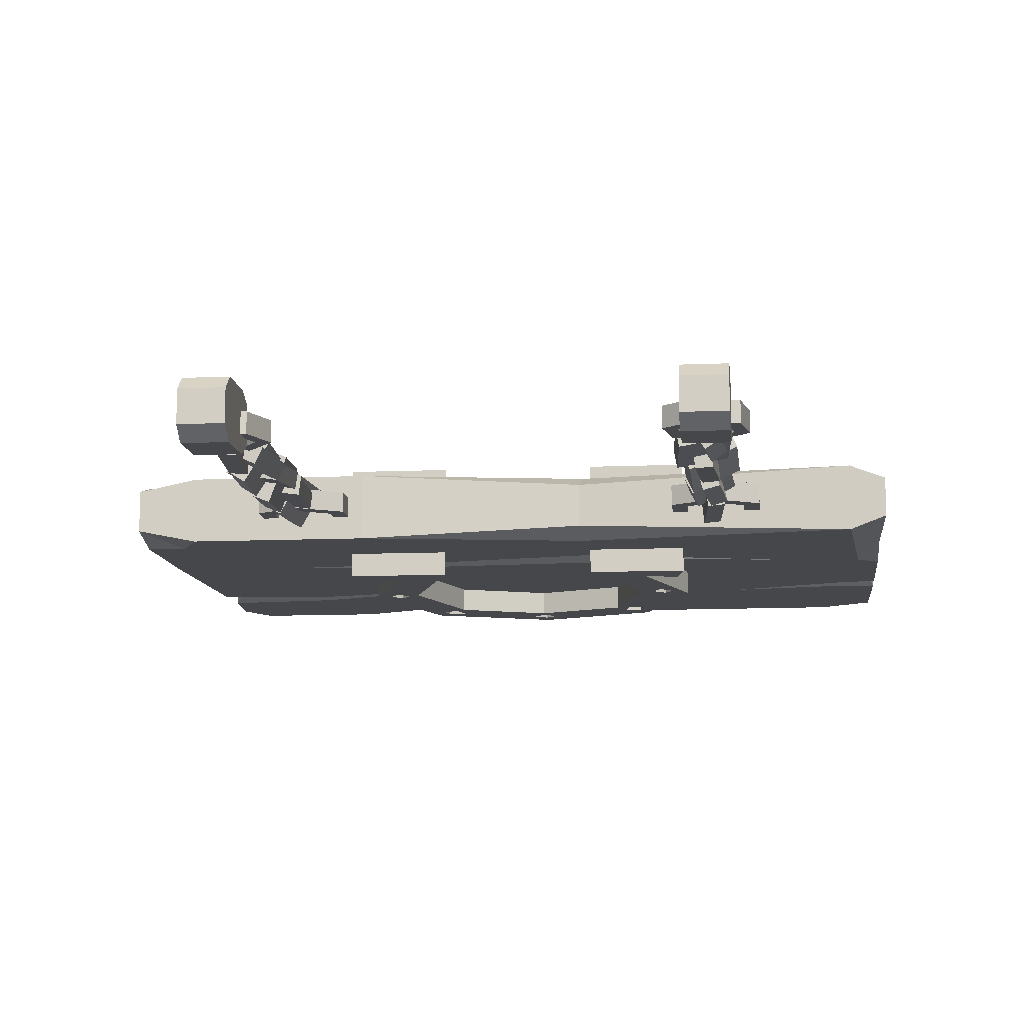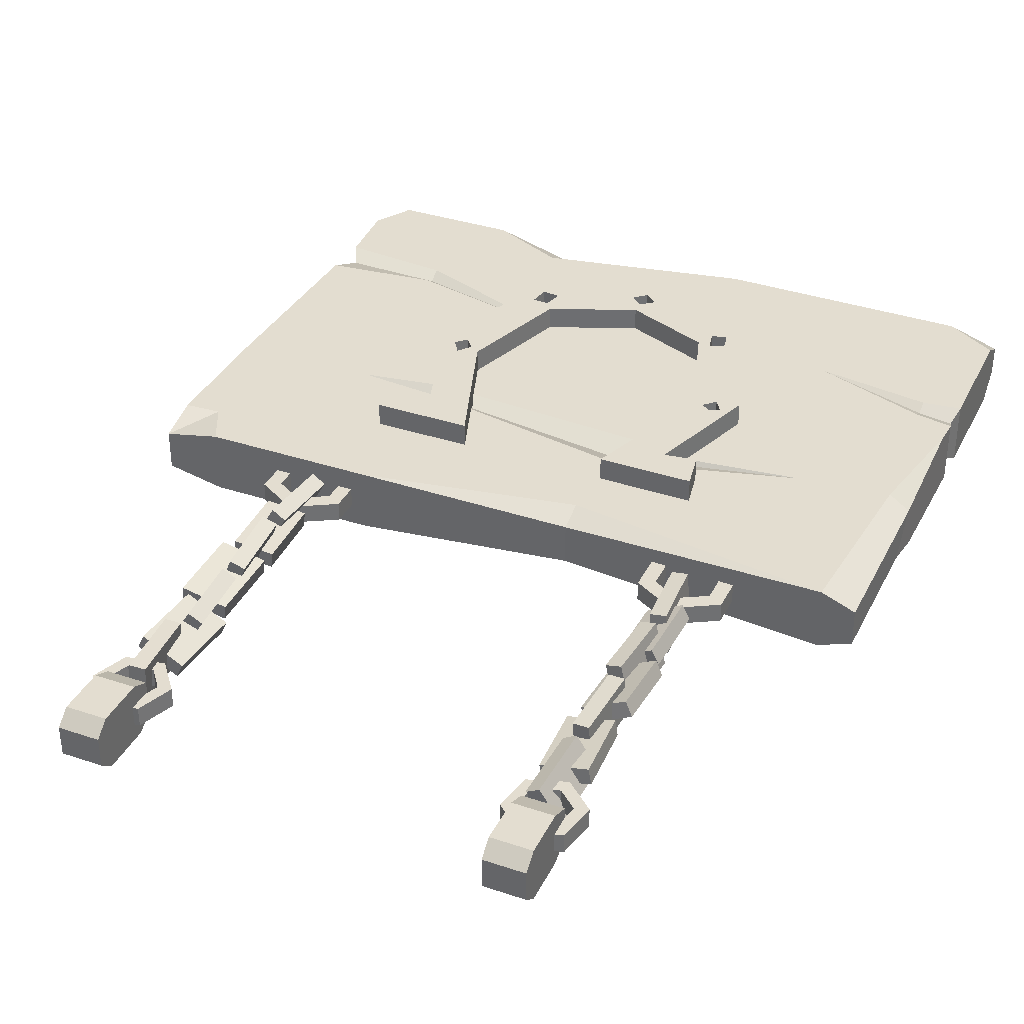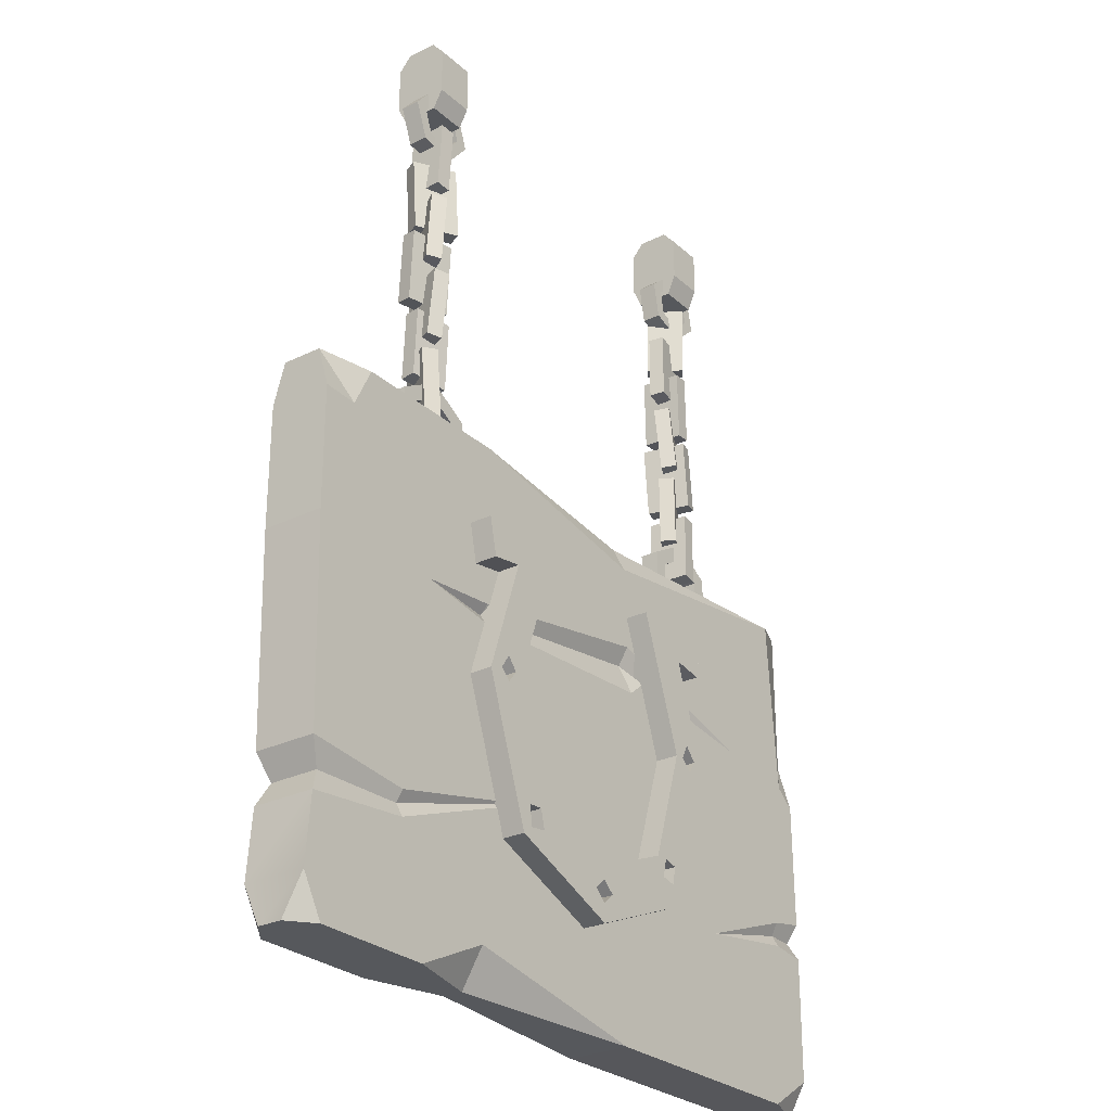
<metadata>
{"format":"obj","ext":"obj","renderer":"f3d","projection":"perspective","resolution":1024,"background":"white","views":[{"elev":-10.7,"azim":-173.8,"up":"+Z"},{"elev":35.5,"azim":-156.1,"up":"+Z"},{"elev":-27.7,"azim":126.8,"up":"+Y"}]}
</metadata>
<code>
v -24.91 -18.05 -2.381
v -24.6 -17.94 2.569
v -25.14 -26.69 2.803
v -25.45 -26.8 -2.148
v -23.01 -18.17 -2.494
v -22.71 -18.06 2.456
v -23.25 -26.81 2.689
v -23.55 -26.92 -2.261
v -25.92 -7.555 -1.703
v -23.45 -7.468 2.165
v -23.95 -16.2 2.679
v -26.42 -16.29 -1.188
v -24.32 -7.706 -2.722
v -21.85 -7.619 1.145
v -22.35 -16.35 1.659
v -24.82 -16.44 -2.208
v -21.58 -12.61 -1.362
v -26.95 -12.97 -0.3879
v -26.42 -21.72 -0.7537
v -21.05 -21.35 -1.728
v -21.23 -12.67 0.5089
v -26.61 -13.03 1.483
v -26.08 -21.77 1.118
v -20.71 -21.41 0.1434
v -22.31 -23.15 -1.555
v -27.38 -23.29 0.8665
v -27.52 -32.01 0.0472
v -22.46 -31.87 -2.373
v -21.49 -23.32 0.1539
v -26.55 -23.46 2.575
v -26.7 -32.19 1.756
v -21.64 -32.05 -0.6647
v -25.39 -28.23 -2.319
v -24.05 -28.38 2.84
v -24.72 -37.12 2.756
v -26.06 -36.97 -2.403
v -23.55 -28.37 -2.799
v -22.21 -28.52 2.36
v -22.88 -37.26 2.275
v -24.22 -37.1 -2.883
v -25.71 -38.85 -2.401
v -25.22 -39 2.533
v -24.56 -47.74 2.191
v -25.06 -47.58 -2.743
v -23.82 -38.7 -2.586
v -23.33 -38.86 2.348
v -22.67 -47.59 2.006
v -23.17 -47.43 -2.928
v 20.8 -50 1.151
v 20.8 -46.21 1.151
v 24.08 -44.31 1.15
v 27.36 -46.21 1.15
v 27.36 -50 1.15
v 20.8 -50 -1.15
v 20.8 -46.21 -1.15
v 24.08 -44.31 -1.15
v 27.36 -46.21 -1.15
v 27.36 -50 -1.15
v 19.03 -51.02 -1.15
v 19.03 -45.19 -1.15
v 24.08 -42.27 -1.15
v 29.13 -45.19 -1.15
v 29.13 -51.02 -1.15
v 19.03 -51.02 1.15
v 19.03 -45.19 1.15
v 24.08 -42.27 1.15
v 29.13 -45.19 1.15
v 29.13 -51.02 1.15
v -27.81 -50 1.15
v -27.81 -46.21 1.15
v -24.53 -44.31 1.151
v -21.25 -46.21 1.151
v -21.25 -50 1.151
v -27.81 -50 -1.15
v -27.81 -46.21 -1.15
v -24.53 -44.31 -1.15
v -21.25 -46.21 -1.15
v -21.25 -50 -1.15
v -29.58 -51.02 -1.15
v -29.58 -45.19 -1.15
v -24.53 -42.27 -1.15
v -19.48 -45.19 -1.15
v -19.48 -51.02 -1.15
v -29.58 -51.02 1.151
v -29.58 -45.19 1.151
v -24.53 -42.27 1.151
v -19.48 -45.19 1.151
v -19.48 -51.02 1.151
v -27.03 -5.708 -1.988
v -27.03 -5.708 2.403
v -27.03 3.959 -1.578
v -27.03 3.959 1.994
v -22.22 3.959 -1.578
v -22.22 3.959 1.994
v -22.22 -5.708 -1.988
v -22.22 -5.708 2.403
v -27.03 2.195 -3.078
v -27.03 2.195 3.494
v -22.22 2.195 3.494
v -22.22 2.195 -3.078
v -27.03 -3.243 -3.078
v -27.03 -3.243 3.494
v -22.22 -3.242 3.494
v -22.22 -3.242 -3.078
v 44.38 -67.97 -3.77
v 44.38 -110.8 -1.431
v 26.67 -110.8 -3.77
v 27.14 -68.87 -3.77
v 17.3 -110.8 -1.176
v 17.3 -70.41 -3.77
v 17.3 -69.09 -2.829
v 17.3 -67.97 -3.77
v 17.3 -48.53 -3.77
v -38.15 -110.8 -3.77
v -30.81 -68.98 -3.77
v -7.774 -111.1 -3.77
v -9.682 -68.73 -3.77
v -8.533 -65.46 -2.829
v -8.944 -63.11 -3.77
v -8.469 -53.07 -3.77
v 43.5 -98.01 -3.77
v 17.3 -106.4 -3.77
v -8.533 -106.8 -3.77
v -36.13 -108.2 -3.77
v -44.31 -106.9 -3.77
v 43.73 -92.37 -3.77
v 30.37 -96.71 -3.77
v 30.4 -93.76 -3.77
v 9.945 -88.9 -3.77
v 42.17 -95.37 -2.946
v 30.39 -95.04 -2.946
v -12.02 -66.76 -3.77
v -43.82 -89.72 -2.61
v -25.97 -93.41 -3.77
v -44.34 -87.39 -3.77
v -44.38 -91.8 -3.77
v -39.69 -88.34 -3.77
v -39.72 -89.86 -3.02
v -39.78 -91.24 -3.77
v -44.15 -110.8 -1.751
v 41.49 -110.8 -3.77
v 44.16 -106.1 -3.77
v -40.08 -48.61 -3.77
v -44.15 -48.53 -2.229
v -41.66 -70.14 -3.77
v -44.17 -72.16 -3.77
v -44.15 -66.26 -2.199
v -8.384 -50.15 -2.451
v 44.38 -53.39 -3.77
v 40.07 -53.61 -3.77
v 44.38 -48.53 -2.388
v 37.61 -48.53 -3.77
v 44.38 -67.97 3.77
v 26.67 -110.8 3.77
v 27.14 -68.87 3.77
v 17.3 -110.8 1.176
v 17.3 -70.41 3.77
v 17.3 -69.09 2.829
v 17.3 -67.97 3.77
v 17.3 -48.53 3.77
v -38.15 -110.8 3.77
v -30.81 -68.98 3.77
v -7.774 -111.1 3.77
v -9.682 -68.73 3.77
v -8.533 -65.46 2.829
v -8.944 -63.11 3.77
v -8.469 -53.07 3.77
v 43.5 -98.01 3.77
v 17.3 -106.4 3.77
v -8.533 -106.8 3.77
v -36.13 -108.2 3.77
v -44.31 -106.9 3.77
v 43.73 -92.37 3.77
v 30.37 -96.71 3.77
v 30.4 -93.76 3.77
v 9.945 -88.9 3.77
v 42.17 -95.37 2.946
v 30.39 -95.04 2.946
v -12.02 -66.76 3.77
v -43.82 -89.72 2.61
v -25.97 -93.41 3.77
v -44.34 -87.39 3.77
v -44.38 -91.8 3.77
v -39.69 -88.34 3.77
v -39.72 -89.86 3.02
v -39.78 -91.24 3.77
v -44.15 -110.8 1.751
v 41.49 -110.8 3.77
v 44.38 -110.8 1.431
v 44.16 -106.1 3.77
v -40.08 -48.61 3.77
v -44.15 -48.53 2.229
v -41.66 -70.14 3.77
v -44.17 -84.57 3.77
v -44.15 -70.03 2.199
v -8.384 -50.15 2.451
v 44.38 -53.39 3.77
v 40.07 -53.61 3.77
v 44.38 -48.53 2.388
v 37.61 -48.53 3.77
v -20.28 -59.31 -6.541
v 20.45 -59.31 -6.541
v 20.03 -77.23 -6.541
v 14.15 -94.01 -6.541
v -0.05699 -99.9 -6.541
v -14.26 -94.01 -6.541
v -20.15 -77.23 -6.541
v 14.57 -75.57 -6.541
v 8.865 -59.34 -6.541
v 10.32 -89.12 -6.541
v -0.05699 -93.45 -6.541
v -10.43 -89.12 -6.541
v -14.68 -75.57 -6.541
v -8.979 -59.34 -6.541
v 18.17 -76.53 -6.541
v 12.8 -92.97 -6.541
v -13.3 -91.71 -6.541
v -18.31 -75.26 -6.541
v -15.91 -75.44 -6.541
v -16.85 -73.64 -6.541
v -11.99 -88.98 -6.541
v -17.32 -76.82 -6.541
v -13.76 -89.5 -6.541
v -11.45 -91.33 -6.541
v 11.24 -90.38 -6.541
v 10.67 -92.7 -6.541
v 15.77 -76.28 -6.541
v 13.17 -90.48 -6.541
v 16.92 -77.76 -6.541
v 17.02 -74.79 -6.541
v -0.05184 -97.66 -6.541
v -0.05184 -94.99 -6.541
v 1.416 -96.3 -6.541
v -1.595 -96.31 -6.541
v -17.13 -74.67 6.542
v -8.979 -59.34 6.542
v -14.68 -75.57 6.542
v -15.91 -75.44 6.542
v -20.28 -59.31 6.542
v -18.31 -75.26 6.542
v -20.15 -77.23 6.542
v -13.76 -89.5 6.542
v -17.32 -76.82 6.542
v 14.57 -75.57 6.542
v 13.17 -90.48 6.542
v 11.24 -90.38 6.542
v 10.32 -89.12 6.542
v 20.45 -59.31 6.542
v 8.865 -59.34 6.542
v 17.02 -74.79 6.542
v 14.15 -94.01 6.542
v 12.8 -92.97 6.542
v 20.03 -77.23 6.542
v -11.45 -91.33 6.542
v -0.05699 -93.45 6.542
v -11.99 -88.98 6.542
v -10.43 -89.12 6.542
v 10.67 -92.7 6.542
v -0.05699 -99.9 6.542
v -14.26 -94.01 6.542
v -13.3 -91.71 6.542
v -1.595 -96.31 6.542
v -0.05181 -94.99 6.542
v 1.416 -96.3 6.542
v -0.05181 -97.66 6.542
v 16.92 -77.76 6.542
v 15.77 -76.28 6.542
v 18.17 -76.53 6.542
v 15.46 -63.29 -6.541
v -15.57 -63.29 -6.541
v 10.25 -63.29 -6.541
v -10.37 -63.29 -6.541
v -10.37 -63.29 6.542
v -15.57 -63.29 6.542
v 15.46 -63.29 6.542
v 10.25 -63.29 6.542
v 19.46 -63.89 6.542
v 19.46 -63.89 -6.541
v -19.42 -63.9 6.542
v -19.42 -63.9 -6.541
v 23.76 -18.05 2.35
v 26.38 -17.94 -1.862
v 26.96 -26.69 -1.74
v 24.34 -26.8 2.472
v 22.15 -18.17 1.344
v 24.77 -18.06 -2.867
v 25.35 -26.81 -2.745
v 22.73 -26.92 1.466
v -22.29 -33.7 -2.081
v -26.55 -33.5 0.1859
v -26.87 -42.26 0.3568
v -22.61 -42.46 -1.91
v -21.39 -33.7 -0.4005
v -25.66 -33.5 1.866
v -25.98 -42.26 2.038
v -21.72 -42.46 -0.229
v 24.41 -38.85 2.833
v 26.86 -39 -1.477
v 26.13 -47.74 -1.578
v 23.68 -47.58 2.732
v 22.76 -38.7 1.89
v 25.21 -38.86 -2.42
v 24.48 -47.59 -2.52
v 22.03 -47.43 1.79
v 21.8 -33.7 0.5901
v 26.59 -33.5 1.208
v 26.95 -42.26 1.256
v 22.17 -42.46 0.6384
v 22.05 -33.7 -1.298
v 26.83 -33.5 -0.6796
v 27.2 -42.26 -0.6315
v 22.41 -42.46 -1.249
v 24.99 -7.555 2.385
v 25.21 -7.468 -2.199
v 25.91 -16.2 -2.331
v 25.69 -16.29 2.253
v 23.09 -7.706 2.29
v 23.31 -7.619 -2.294
v 24.02 -16.35 -2.426
v 23.79 -16.44 2.158
v 21.64 -12.61 -0.4077
v 26.59 -12.97 1.908
v 25.94 -21.72 1.902
v 21 -21.35 -0.4141
v 22.44 -12.67 -2.132
v 27.39 -13.03 0.1837
v 26.75 -21.77 0.1769
v 21.8 -21.41 -2.139
v 22.13 -23.15 0.1752
v 27.66 -23.29 1.131
v 27.3 -32.01 1.882
v 21.77 -31.87 0.9262
v 22.45 -23.32 -1.693
v 27.98 -23.46 -0.7373
v 27.62 -32.19 0.01366
v 22.09 -32.05 -0.9424
v 24.19 -28.23 2.576
v 26.09 -28.38 -2.404
v 26.59 -37.12 -1.946
v 24.69 -36.97 3.035
v 22.42 -28.37 1.905
v 24.31 -28.52 -3.076
v 24.81 -37.26 -2.617
v 22.92 -37.1 2.363
v -25.1 -9.288 -1.15
v -22.29 -8.323 -1.151
v -21.73 -5.412 -1.15
v -23.96 -3.465 -1.15
v -26.77 -4.43 -1.15
v -27.34 -7.342 -1.15
v -25.1 -9.288 1.15
v -22.29 -8.323 1.151
v -21.73 -5.412 1.15
v -23.96 -3.465 1.15
v -26.77 -4.43 1.151
v -27.34 -7.342 1.15
v -25.4 -10.86 1.151
v -21.09 -9.371 1.15
v -20.22 -4.892 1.15
v -23.66 -1.898 1.151
v -27.97 -3.383 1.15
v -28.85 -7.861 1.15
v -25.4 -10.86 -1.151
v -21.09 -9.371 -1.15
v -20.22 -4.892 -1.15
v -23.66 -1.898 -1.15
v -27.97 -3.383 -1.15
v -28.85 -7.861 -1.15
v 23.04 -9.154 -1.15
v 25.97 -8.666 -1.15
v 27.01 -5.889 -1.15
v 25.12 -3.599 -1.15
v 22.19 -4.087 -1.15
v 21.15 -6.865 -1.15
v 23.04 -9.154 1.15
v 25.97 -8.666 1.15
v 27.01 -5.889 1.15
v 25.12 -3.599 1.151
v 22.19 -4.087 1.15
v 21.15 -6.865 1.151
v 22.48 -10.65 1.15
v 26.98 -9.899 1.151
v 28.58 -5.626 1.15
v 25.68 -2.104 1.15
v 21.18 -2.854 1.15
v 19.58 -7.127 1.15
v 22.48 -10.65 -1.15
v 26.98 -9.899 -1.15
v 28.58 -5.626 -1.15
v 25.68 -2.104 -1.15
v 21.18 -2.854 -1.15
v 19.58 -7.127 -1.15
v 21.78 -5.708 -1.988
v 21.78 -5.708 2.403
v 21.78 3.959 -1.578
v 21.78 3.959 1.994
v 26.59 3.959 -1.578
v 26.59 3.959 1.994
v 26.59 -5.708 -1.988
v 26.59 -5.708 2.403
v 21.78 2.195 -3.078
v 21.78 2.195 3.494
v 26.59 2.195 3.494
v 26.59 2.195 -3.078
v 21.78 -3.491 -3.078
v 21.78 -3.491 3.494
v 26.59 -3.491 3.494
v 26.59 -3.491 -3.078
f 1 2 6 5
f 6 2 3 7
f 3 4 8 7
f 8 4 1 5
f 4 3 2 1
f 8 5 6 7
f 9 10 14 13
f 14 10 11 15
f 11 12 16 15
f 16 12 9 13
f 12 11 10 9
f 16 13 14 15
f 17 18 22 21
f 22 18 19 23
f 19 20 24 23
f 24 20 17 21
f 20 19 18 17
f 24 21 22 23
f 25 26 30 29
f 30 26 27 31
f 27 28 32 31
f 32 28 25 29
f 28 27 26 25
f 32 29 30 31
f 33 34 38 37
f 38 34 35 39
f 35 36 40 39
f 40 36 33 37
f 36 35 34 33
f 40 37 38 39
f 41 42 46 45
f 46 42 43 47
f 43 44 48 47
f 48 44 41 45
f 44 43 42 41
f 48 45 46 47
f 50 49 54 55
f 51 50 55 56
f 52 51 56 57
f 53 52 57 58
f 55 54 59 60
f 56 55 60 61
f 57 56 61 62
f 58 57 62 63
f 60 59 64 65
f 61 60 65 66
f 62 61 66 67
f 63 62 67 68
f 65 64 49 50
f 66 65 50 51
f 67 66 51 52
f 68 67 52 53
f 70 69 74 75
f 71 70 75 76
f 72 71 76 77
f 73 72 77 78
f 75 74 79 80
f 76 75 80 81
f 77 76 81 82
f 78 77 82 83
f 80 79 84 85
f 81 80 85 86
f 82 81 86 87
f 83 82 87 88
f 85 84 69 70
f 86 85 70 71
f 87 86 71 72
f 88 87 72 73
f 97 98 92 91
f 91 92 94 93
f 93 94 99 100
f 95 96 90 89
f 98 99 94 92
f 100 97 91 93
f 101 102 98 97
f 102 103 99 98
f 100 99 103 104
f 104 101 97 100
f 89 90 102 101
f 90 96 103 102
f 104 103 96 95
f 95 89 101 104
f 126 128 108 105
f 150 151 149
f 142 106 141
f 144 147 195 192
f 128 129 110 108
f 108 110 111
f 108 111 112
f 116 109 156 163
f 129 117 110
f 111 110 117 118
f 112 111 118 119
f 113 112 119 120
f 113 148 196 160
f 125 114 140
f 125 136 139 124
f 145 143 115
f 124 134 123
f 118 132 115
f 119 118 115
f 143 120 119 115
f 191 143 144 192
f 116 123 122
f 114 124 123 116
f 109 122 107
f 116 122 109
f 107 127 121
f 122 129 127 107
f 131 129 128
f 130 131 128 126
f 121 127 131 130
f 127 129 131
f 118 117 132
f 123 117 129 122
f 135 133 180 182
f 137 138 133 135
f 132 134 115
f 146 137 135
f 138 139 136 133
f 134 137 115
f 134 138 137
f 134 139 138
f 124 139 134
f 114 125 124
f 123 134 132 117
f 107 121 142 141
f 194 146 135 182
f 144 143 145 147
f 145 146 147
f 148 113 120
f 143 148 120
f 200 152 113 160
f 197 149 151 199
f 150 149 105 108
f 152 150 108 112 113
f 152 151 150
f 173 153 155 175
f 198 197 199
f 190 188 189
f 156 109 107 154
f 175 155 157 176
f 155 158 157
f 155 159 158
f 176 157 164
f 158 165 164 157
f 159 166 165 158
f 160 167 166 159
f 172 187 161
f 172 171 186 183
f 193 162 191
f 114 161 187 140
f 171 170 181
f 165 162 179
f 166 162 165
f 191 162 166 167
f 163 169 170
f 161 163 170 171
f 156 154 169
f 163 156 169
f 154 168 174
f 169 154 174 176
f 178 175 176
f 177 173 175 178
f 168 177 178 174
f 174 178 176
f 121 130 177 168
f 165 179 164
f 170 169 176 164
f 184 182 180 185
f 179 162 181
f 162 193 194 184
f 185 180 183 186
f 181 162 184
f 181 184 185
f 181 185 186
f 171 181 186
f 125 172 183 136
f 161 171 172
f 170 164 179 181
f 154 188 190 168
f 141 188 154 107
f 142 190 189 106
f 192 195 193 191
f 193 195 194
f 196 167 160
f 191 167 196
f 198 155 153 197
f 200 160 159 155 198
f 200 198 199
f 126 105 153 173
f 130 126 173 177
f 180 133 136 183
f 116 163 161 114
f 140 187 172 125
f 195 147 146 194
f 184 194 182
f 115 137 146 145
f 148 143 191 196
f 200 199 151 152
f 105 149 197 153
f 189 188 141 106
f 121 168 190 142
f 235 238 237 273
f 237 238 243 242
f 241 242 243 240
f 244 247 246 245
f 249 276 275 248
f 251 253 245 252
f 255 257 256 254
f 246 247 255 258
f 259 251 252 258
f 260 259 254 261
f 256 257 237 242
f 241 260 261 242
f 235 273 274
f 263 255 254 262
f 255 263 264 258
f 259 258 264 265
f 259 265 262 254
f 267 244 245 266
f 253 268 266 245
f 253 275 250 268
f 220 272 213 219
f 213 223 222 219
f 207 218 222 223
f 208 228 225 210
f 209 202 269 271
f 204 216 228 203
f 211 224 221 212
f 225 226 211 210
f 205 226 216 204
f 206 217 224 205
f 221 223 213 212
f 207 223 217 206
f 220 270 272
f 232 234 224 211
f 211 226 233 232
f 205 231 233 226
f 205 224 234 231
f 227 229 228 208
f 203 228 229 215
f 203 215 230 269
f 214 236 273 272
f 219 238 235 220
f 220 235 240 218
f 207 241 274 270
f 222 243 238 219
f 218 240 243 222
f 228 245 246 225
f 210 247 244 208
f 209 249 248 202
f 216 252 245 228
f 203 253 251 204
f 224 254 256 221
f 212 257 255 211
f 225 246 258 226
f 211 255 247 210
f 226 258 252 216
f 204 251 259 205
f 217 261 254 224
f 205 259 260 206
f 221 256 242 223
f 213 237 257 212
f 223 242 261 217
f 206 260 241 207
f 201 239 236 214
f 232 263 262 234
f 233 264 263 232
f 231 265 264 233
f 234 262 265 231
f 227 267 266 229
f 229 266 268 215
f 215 268 250 230
f 202 248 277 278
f 230 250 267 227
f 208 244 276 271
f 274 241 240 235
f 275 276 250
f 274 273 236 239
f 276 244 267 250
f 270 220 218 207
f 271 269 230
f 272 270 201 214
f 271 230 227 208
f 272 273 237 213
f 280 279 239 201
f 269 275 253 203
f 271 276 249 209
f 248 275 277
f 275 269 278 277
f 269 202 278
f 270 274 279 280
f 274 239 279
f 201 270 280
f 281 282 286 285
f 286 282 283 287
f 283 284 288 287
f 288 284 281 285
f 284 283 282 281
f 288 285 286 287
f 289 290 294 293
f 294 290 291 295
f 291 292 296 295
f 296 292 289 293
f 292 291 290 289
f 296 293 294 295
f 297 298 302 301
f 302 298 299 303
f 299 300 304 303
f 304 300 297 301
f 300 299 298 297
f 304 301 302 303
f 305 306 310 309
f 310 306 307 311
f 307 308 312 311
f 312 308 305 309
f 308 307 306 305
f 312 309 310 311
f 313 314 318 317
f 318 314 315 319
f 315 316 320 319
f 320 316 313 317
f 316 315 314 313
f 320 317 318 319
f 321 322 326 325
f 326 322 323 327
f 323 324 328 327
f 328 324 321 325
f 324 323 322 321
f 328 325 326 327
f 329 330 334 333
f 334 330 331 335
f 331 332 336 335
f 336 332 329 333
f 332 331 330 329
f 336 333 334 335
f 337 338 342 341
f 342 338 339 343
f 339 340 344 343
f 344 340 337 341
f 340 339 338 337
f 344 341 342 343
f 346 345 351 352
f 347 346 352 353
f 348 347 353 354
f 349 348 354 355
f 350 349 355 356
f 345 350 356 351
f 352 351 357 358
f 353 352 358 359
f 354 353 359 360
f 355 354 360 361
f 356 355 361 362
f 351 356 362 357
f 358 357 363 364
f 359 358 364 365
f 360 359 365 366
f 361 360 366 367
f 362 361 367 368
f 357 362 368 363
f 364 363 345 346
f 365 364 346 347
f 366 365 347 348
f 367 366 348 349
f 368 367 349 350
f 363 368 350 345
f 370 369 375 376
f 371 370 376 377
f 372 371 377 378
f 373 372 378 379
f 374 373 379 380
f 369 374 380 375
f 376 375 381 382
f 377 376 382 383
f 378 377 383 384
f 379 378 384 385
f 380 379 385 386
f 375 380 386 381
f 382 381 387 388
f 383 382 388 389
f 384 383 389 390
f 385 384 390 391
f 386 385 391 392
f 381 386 392 387
f 388 387 369 370
f 389 388 370 371
f 390 389 371 372
f 391 390 372 373
f 392 391 373 374
f 387 392 374 369
f 401 402 396 395
f 395 396 398 397
f 397 398 403 404
f 399 400 394 393
f 402 403 398 396
f 404 401 395 397
f 405 406 402 401
f 406 407 403 402
f 404 403 407 408
f 408 405 401 404
f 393 394 406 405
f 394 400 407 406
f 408 407 400 399
f 399 393 405 408

</code>
